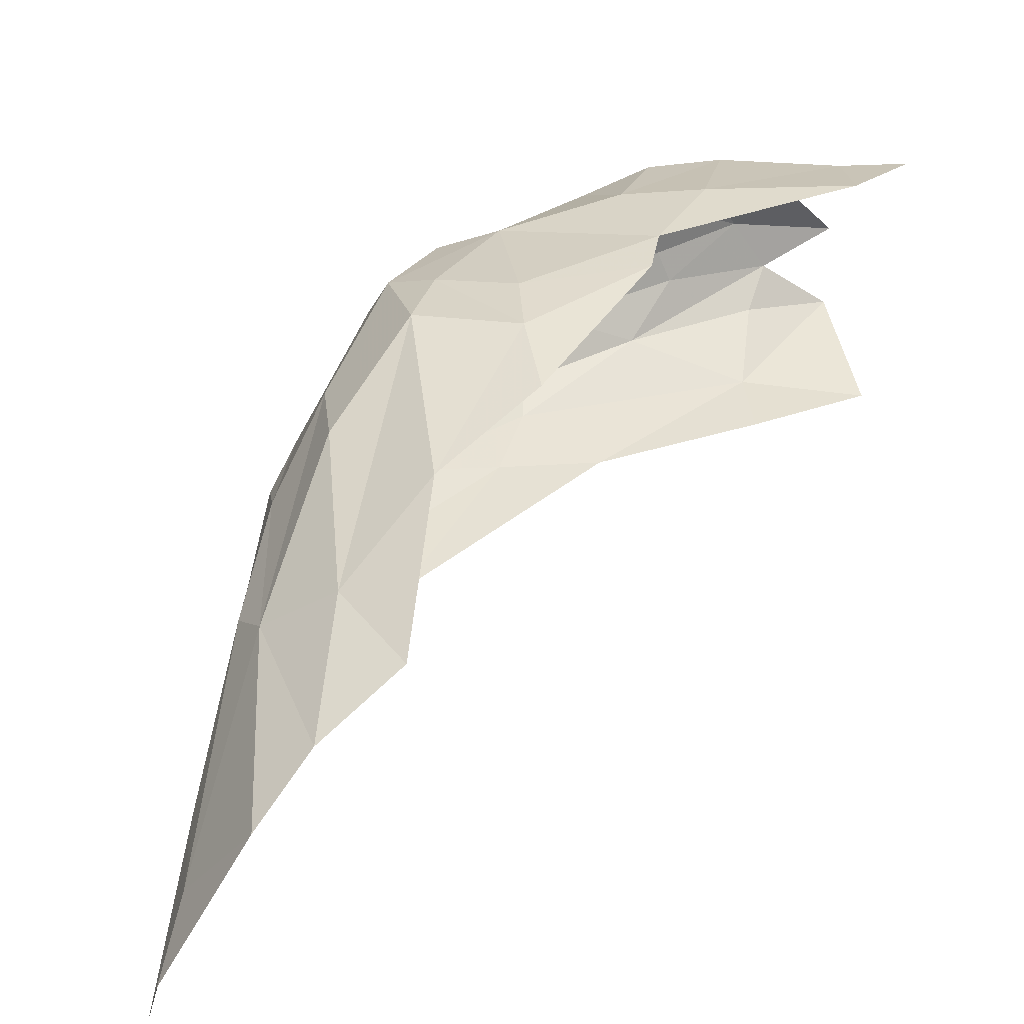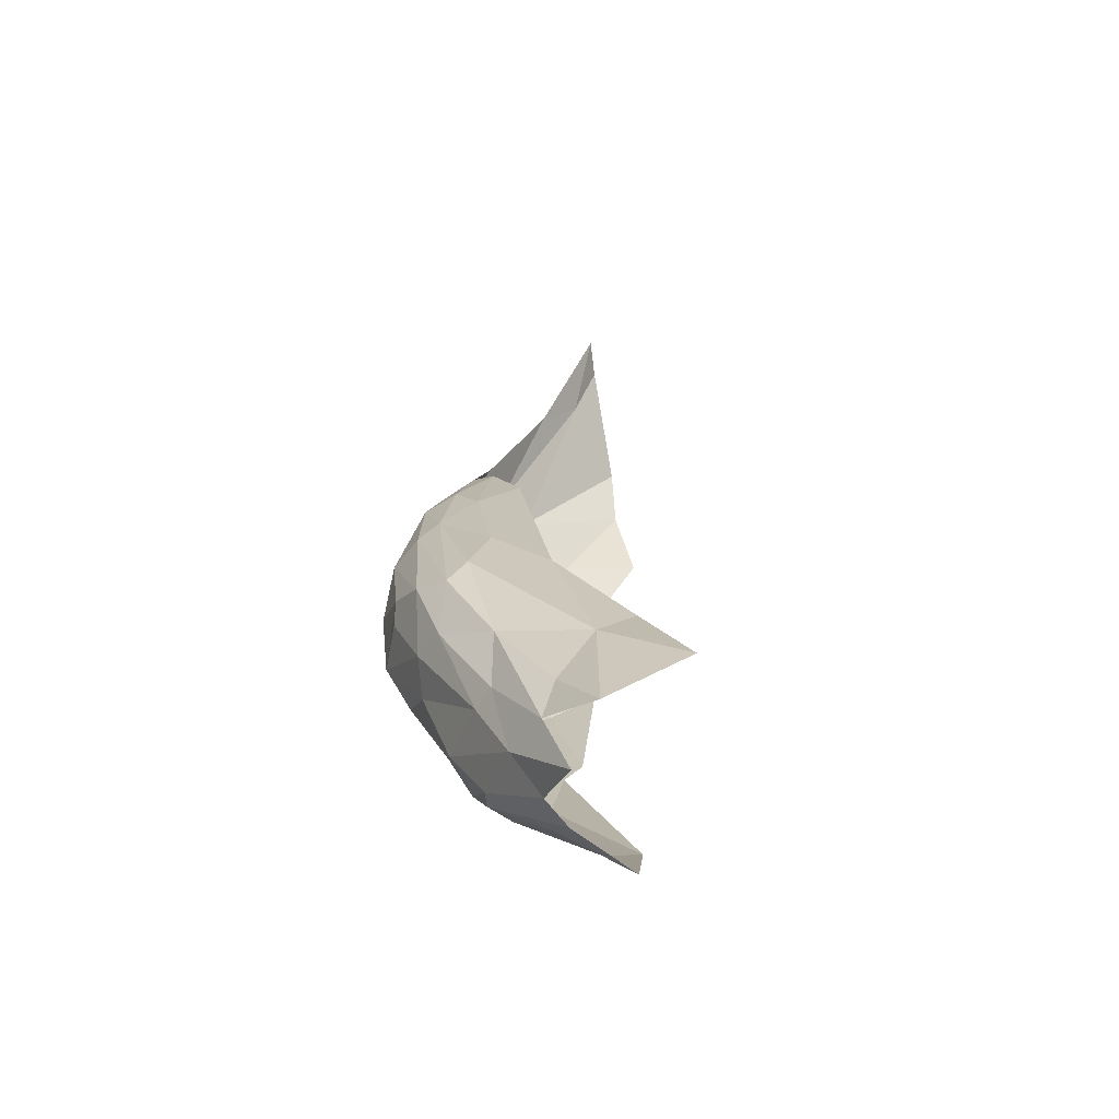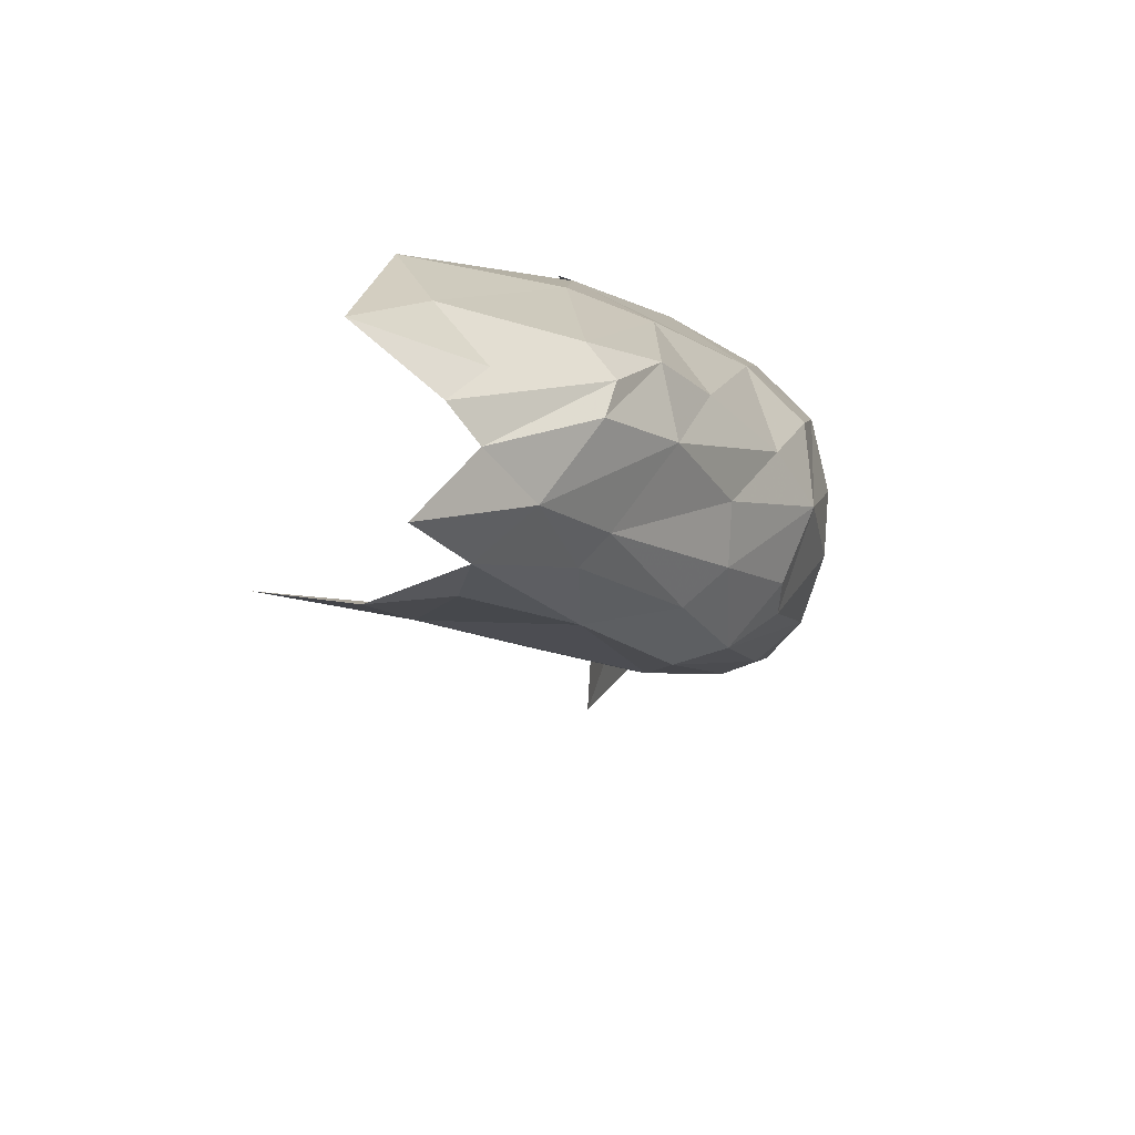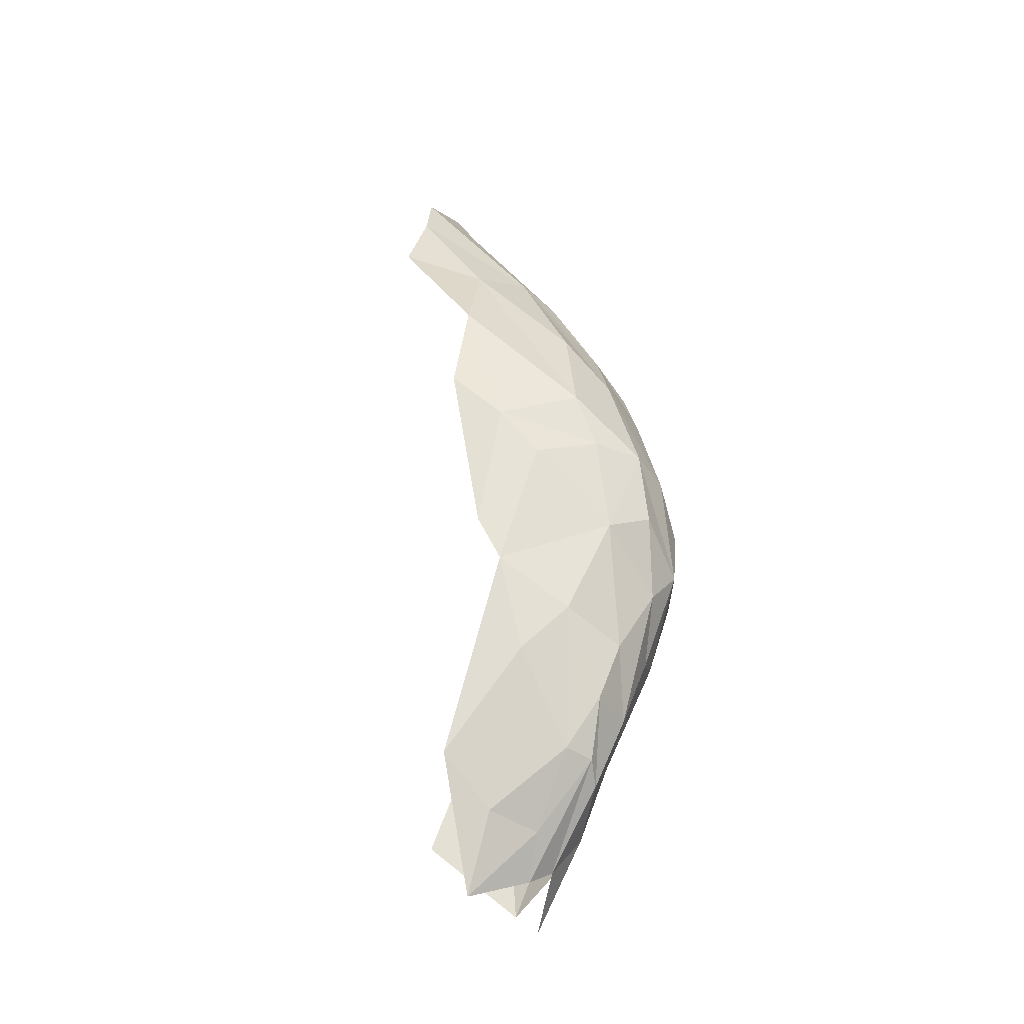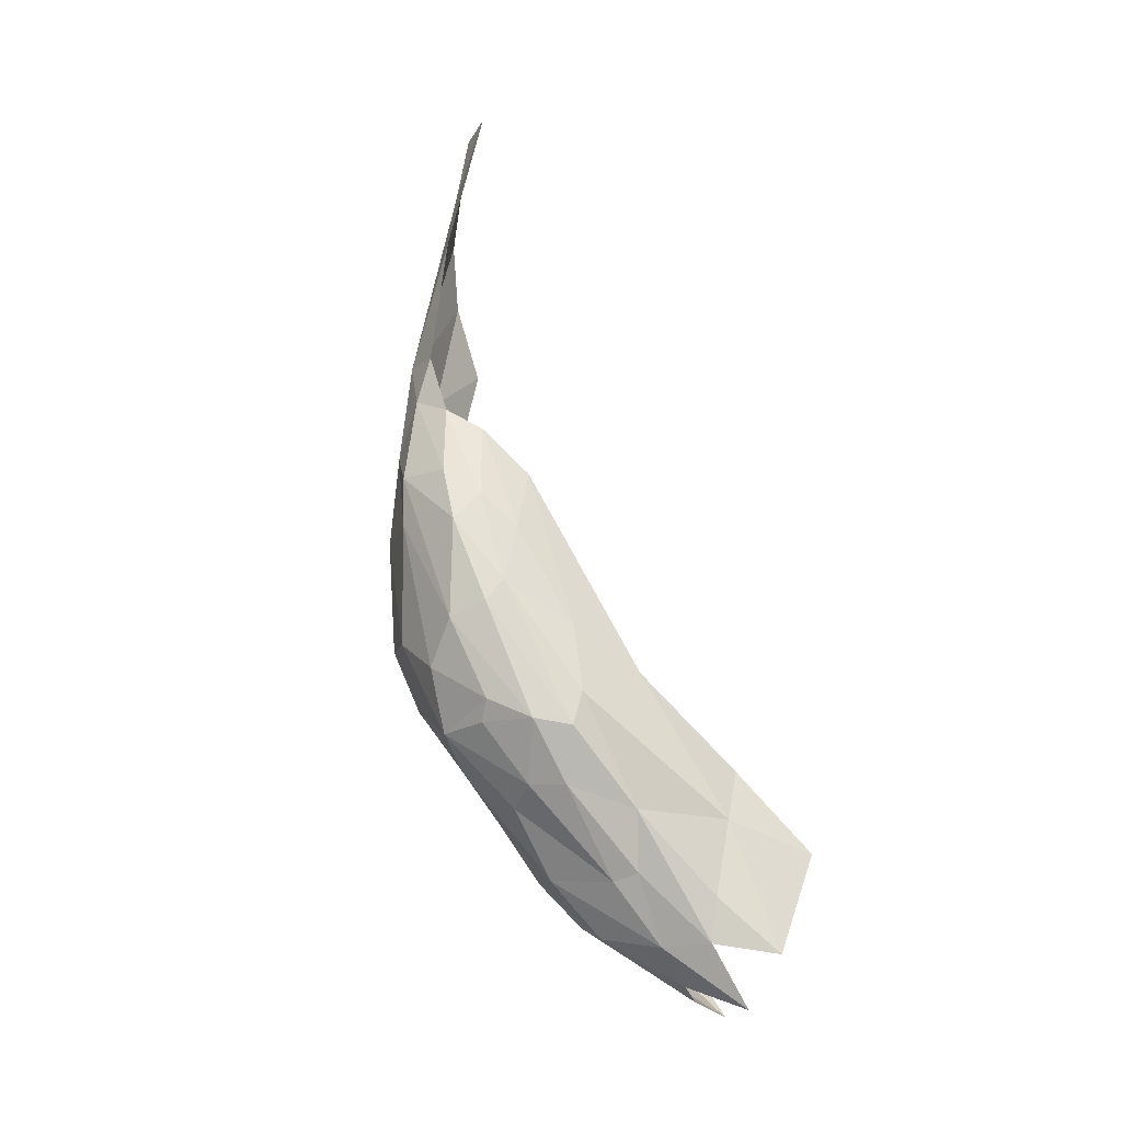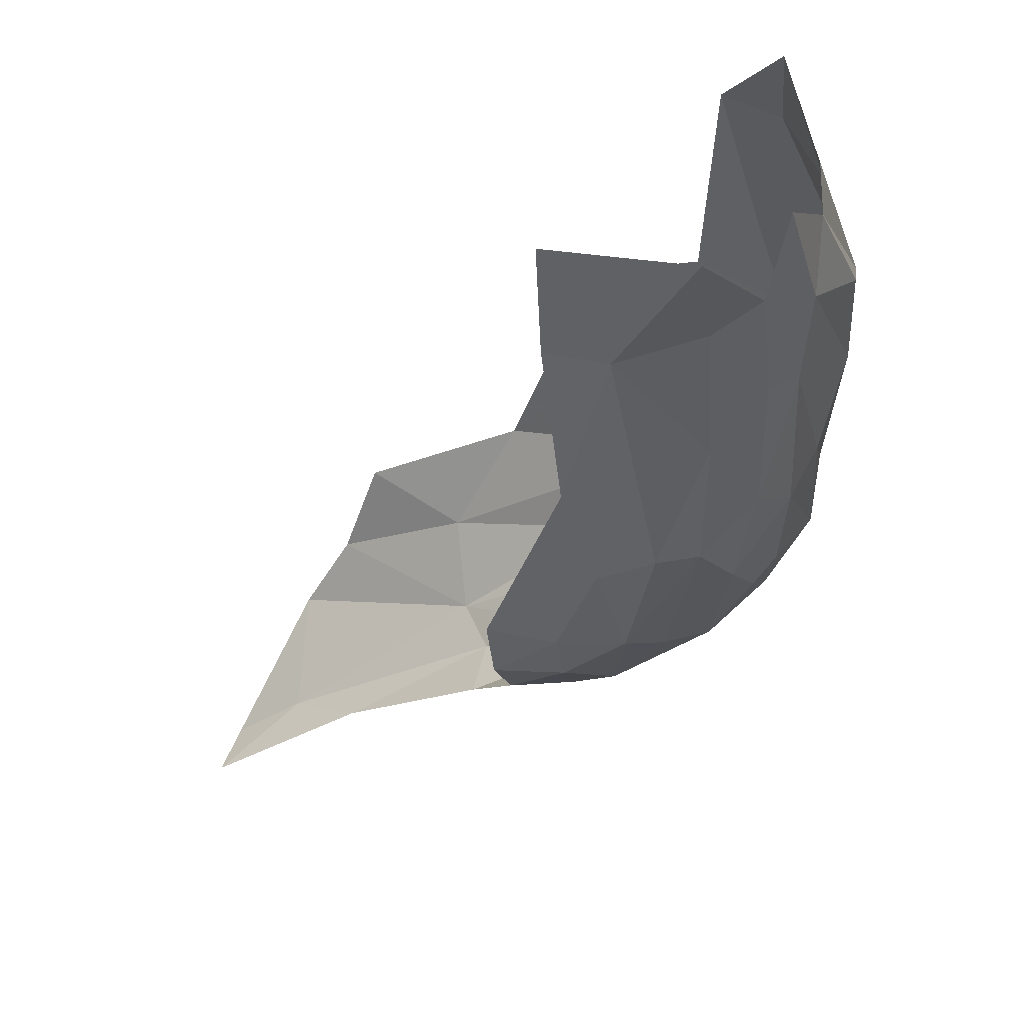
<metadata>
{"format":"obj","ext":"obj","renderer":"f3d","projection":"perspective","resolution":1024,"background":"white","views":[{"elev":78.0,"azim":31.4,"up":"+Y"},{"elev":-35.4,"azim":13.7,"up":"+Z"},{"elev":-36.1,"azim":-178.6,"up":"+Y"},{"elev":-64.3,"azim":-159.0,"up":"+Z"},{"elev":8.7,"azim":-25.4,"up":"+Z"},{"elev":-58.5,"azim":145.2,"up":"+Y"}]}
</metadata>
<code>
v -6.783 6.441 0.6087
v -6.716 6.548 0.7161
v -6.795 6.445 0.5033
v -6.7 6.176 0.1334
v -6.776 6.261 0.2536
v -6.725 6.253 0.1761
v -6.492 5.996 0.0691
v -6.406 6.072 0.1567
v -6.514 6.083 0.2097
v -6.63 6.093 0.2333
v -6.703 6.127 0.2617
v -6.63 6.088 0.1586
v -6.708 6.352 0.6525
v -6.744 6.382 0.6749
v -6.739 6.29 0.5822
v -6.612 6.66 0.7848
v -6.67 6.596 0.6641
v -6.663 6.317 0.5993
v -6.703 6.263 0.5453
v -6.663 6.189 0.4313
v -6.55 6.047 0.1313
v -6.561 6.035 0.0799
v -6.536 6.198 0.004
v -6.622 6.319 0.1315
v -6.507 6.271 0.0382
v -6.761 6.511 0.5422
v -6.742 6.498 0.7163
v -6.763 6.43 0.6806
v -6.637 6.21 0.0631
v -6.685 6.326 0.1784
v -6.575 6.145 0.0101
v -6.548 6.098 -0.0138
v -6.658 6.18 0.0685
v -6.736 6.159 0.2579
v -6.804 6.249 0.3052
v -6.739 6.191 0.221
v -6.799 6.242 0.4459
v -6.8 6.381 0.5935
v -6.809 6.362 0.5391
v -6.626 6.4 0.2163
v -6.756 6.364 0.2769
v -6.7 6.465 0.3362
v -6.67 6.514 0.3764
v -6.623 6.56 0.4254
v -6.612 6.439 0.255
v -6.652 6.108 0.1453
v -6.57 6.081 0.0139
v -6.525 6.012 0.0024
v -6.606 6.075 0.0693
v -6.65 6.572 0.9292
v -6.616 6.661 0.8668
v -6.739 6.442 0.7345
v -6.684 6.518 0.8739
v -6.485 6.134 -0.0557
v -6.776 6.189 0.3578
v -6.816 6.261 0.384
v -6.737 6.146 0.3403
v -6.696 6.125 0.332
v -6.763 6.22 0.4668
v -6.655 6.594 0.5419
v -6.761 6.484 0.4132
v -6.769 6.435 0.3639
v -6.801 6.336 0.3131
v -6.811 6.391 0.3777
v -6.769 6.331 0.6085
v -6.737 6.224 0.4897
v -6.676 6.142 0.3664
v -6.479 6.129 0.2522
v -6.585 6.173 0.3738
v -6.823 6.334 0.3984
v -6.65 6.144 0.0645
v -6.585 6.653 0.6921
v -6.621 6.549 1.031
v -6.689 6.232 0.1127
v -6.779 6.195 0.3285
v -6.776 6.284 0.5559
v -6.624 6.589 1.004
f 1 2 3
f 4 5 6
f 7 8 9
f 10 11 12
f 13 14 15
f 16 17 2
f 18 19 20
f 21 10 22
f 23 24 25
f 26 2 17
f 27 1 28
f 29 30 24
f 31 32 33
f 34 35 36
f 37 38 39
f 40 41 42
f 43 44 45
f 36 46 34
f 47 48 49
f 2 50 51
f 27 52 53
f 23 29 24
f 54 32 31
f 55 37 56
f 57 58 59
f 60 43 61
f 60 44 43
f 41 62 42
f 41 63 64
f 65 15 14
f 59 58 66
f 67 20 66
f 9 68 69
f 56 35 55
f 70 64 35
f 16 2 51
f 41 6 5
f 41 40 30
f 47 71 33
f 47 49 71
f 45 40 42
f 14 28 65
f 64 62 41
f 26 17 61
f 16 72 17
f 64 26 61
f 64 70 3
f 70 39 3
f 56 37 39
f 10 58 11
f 9 69 67
f 35 5 36
f 35 64 63
f 50 53 73
f 50 27 53
f 10 9 67
f 10 21 9
f 4 71 49
f 4 74 71
f 34 75 35
f 11 58 57
f 17 60 61
f 17 72 60
f 6 74 4
f 30 29 74
f 59 37 57
f 76 38 37
f 6 30 74
f 6 41 30
f 54 23 25
f 54 31 23
f 66 15 76
f 19 13 15
f 76 59 66
f 76 37 59
f 22 49 48
f 12 11 46
f 28 38 65
f 28 1 38
f 61 62 64
f 61 43 62
f 58 67 66
f 58 10 67
f 40 24 30
f 40 25 24
f 5 63 41
f 5 35 63
f 66 19 15
f 66 20 19
f 31 29 23
f 31 33 29
f 4 36 5
f 4 46 36
f 8 68 9
f 74 33 71
f 74 29 33
f 70 56 39
f 70 35 56
f 2 27 50
f 2 1 27
f 13 19 18
f 28 52 27
f 28 14 52
f 50 77 51
f 50 73 77
f 7 21 22
f 7 9 21
f 43 42 62
f 43 45 42
f 1 39 38
f 1 3 39
f 22 12 49
f 22 10 12
f 47 33 32
f 3 26 64
f 3 2 26
f 69 20 67
f 69 18 20
f 55 57 37
f 75 34 57
f 55 75 57
f 55 35 75
f 49 46 4
f 49 12 46
f 76 65 38
f 76 15 65
f 11 34 46
f 11 57 34

</code>
